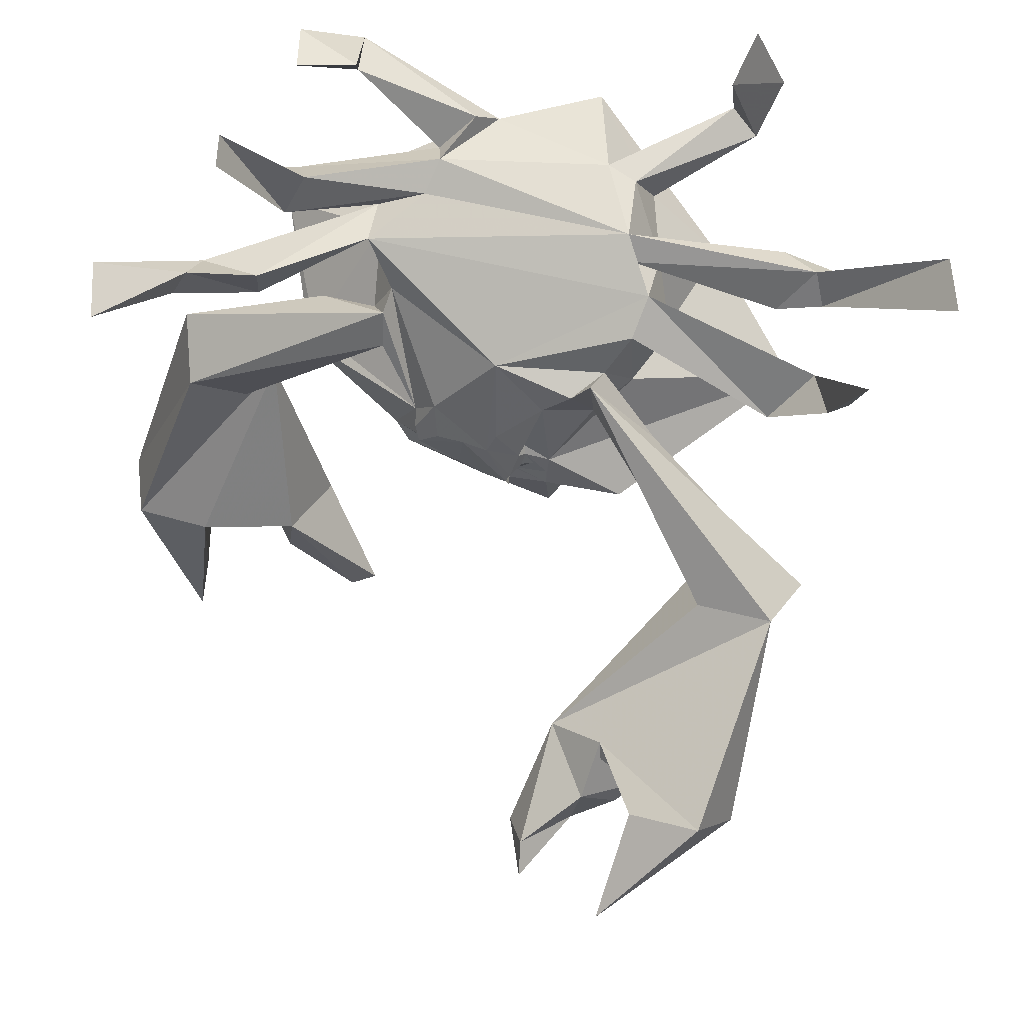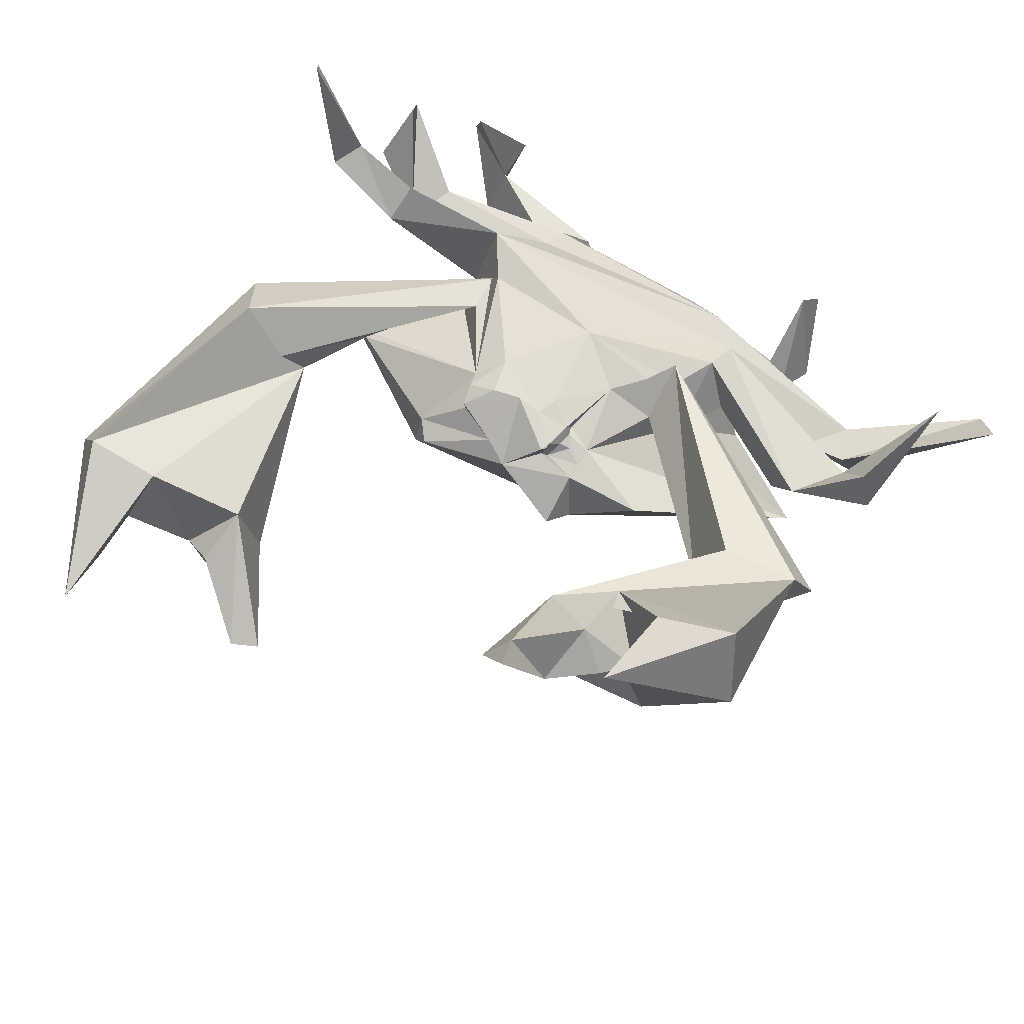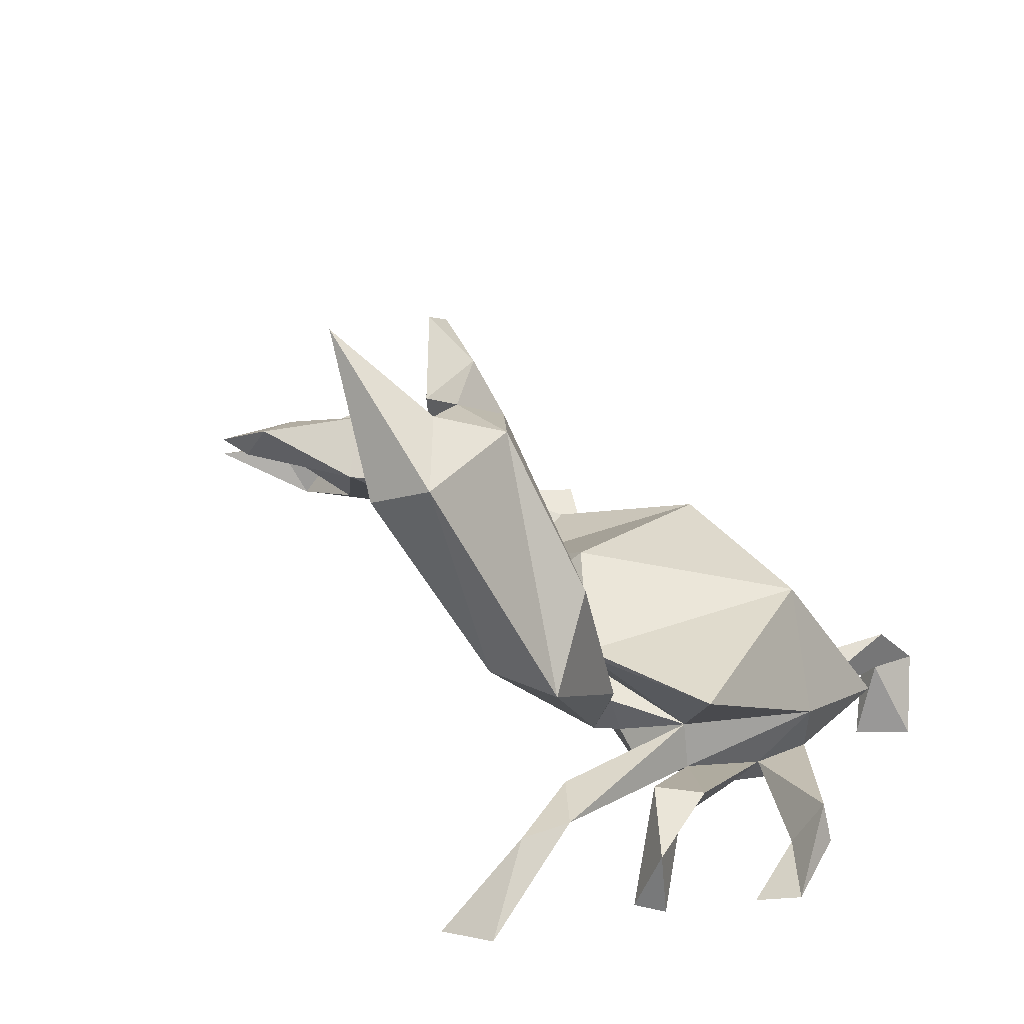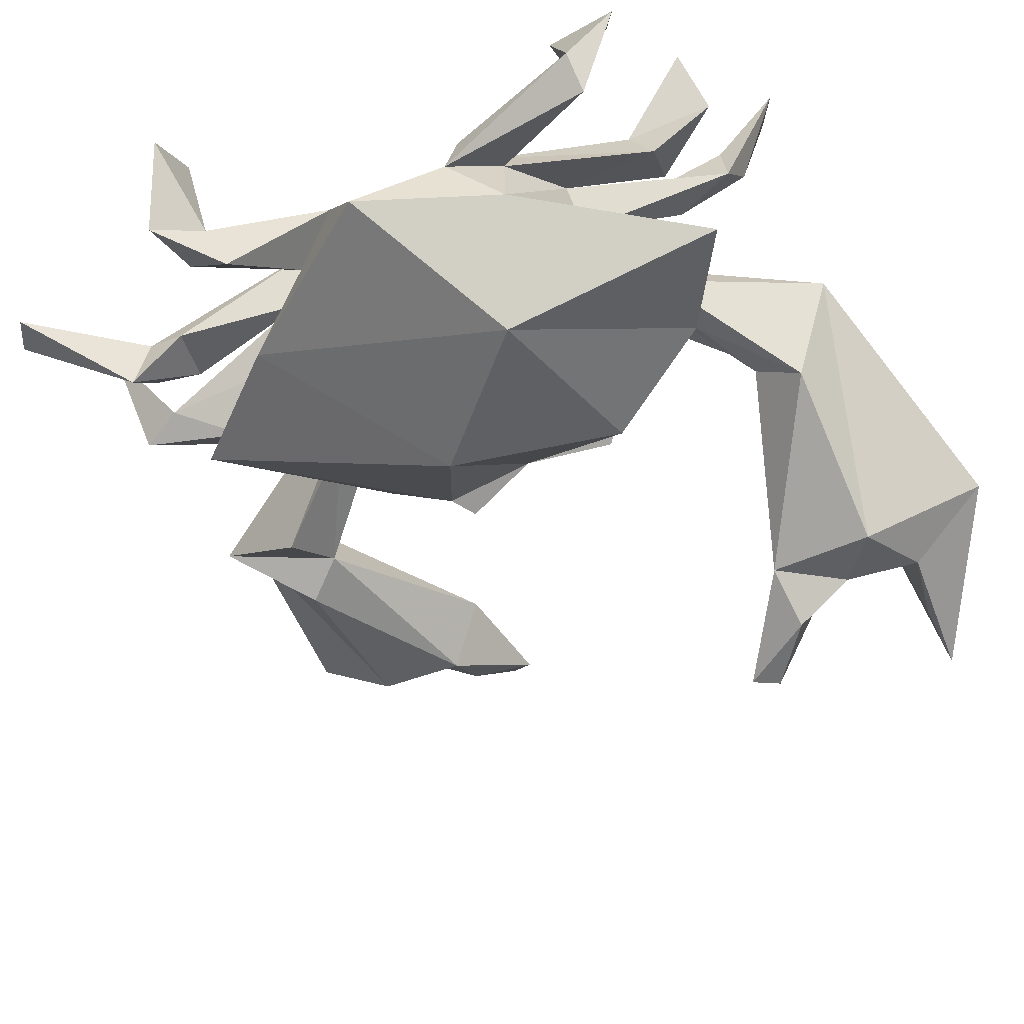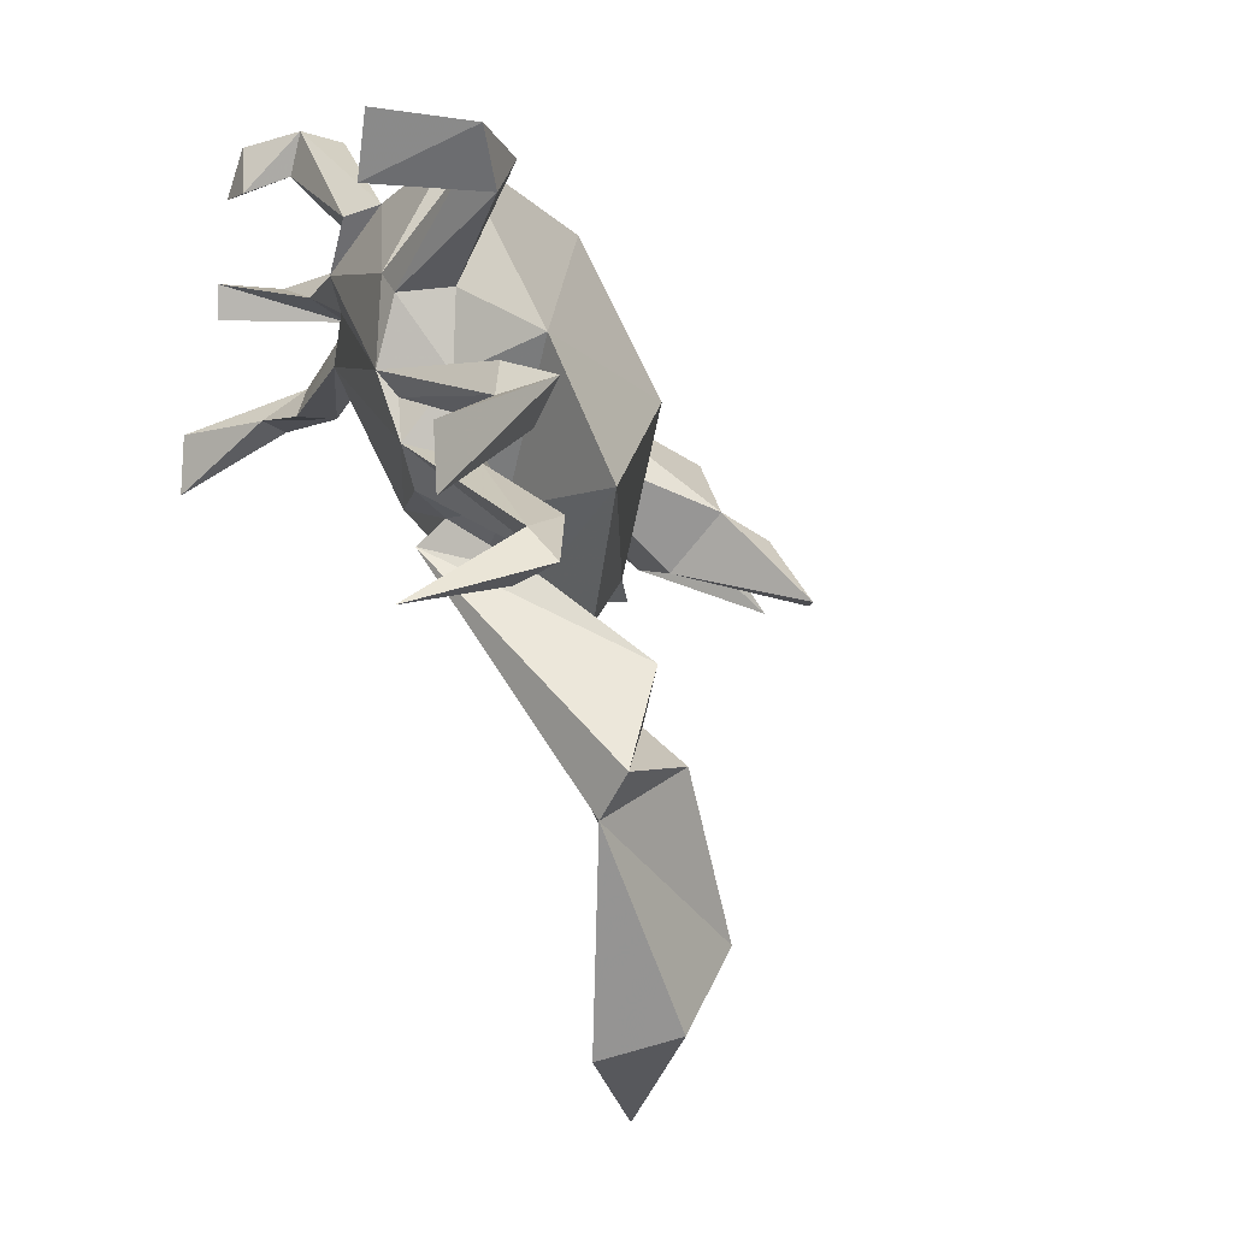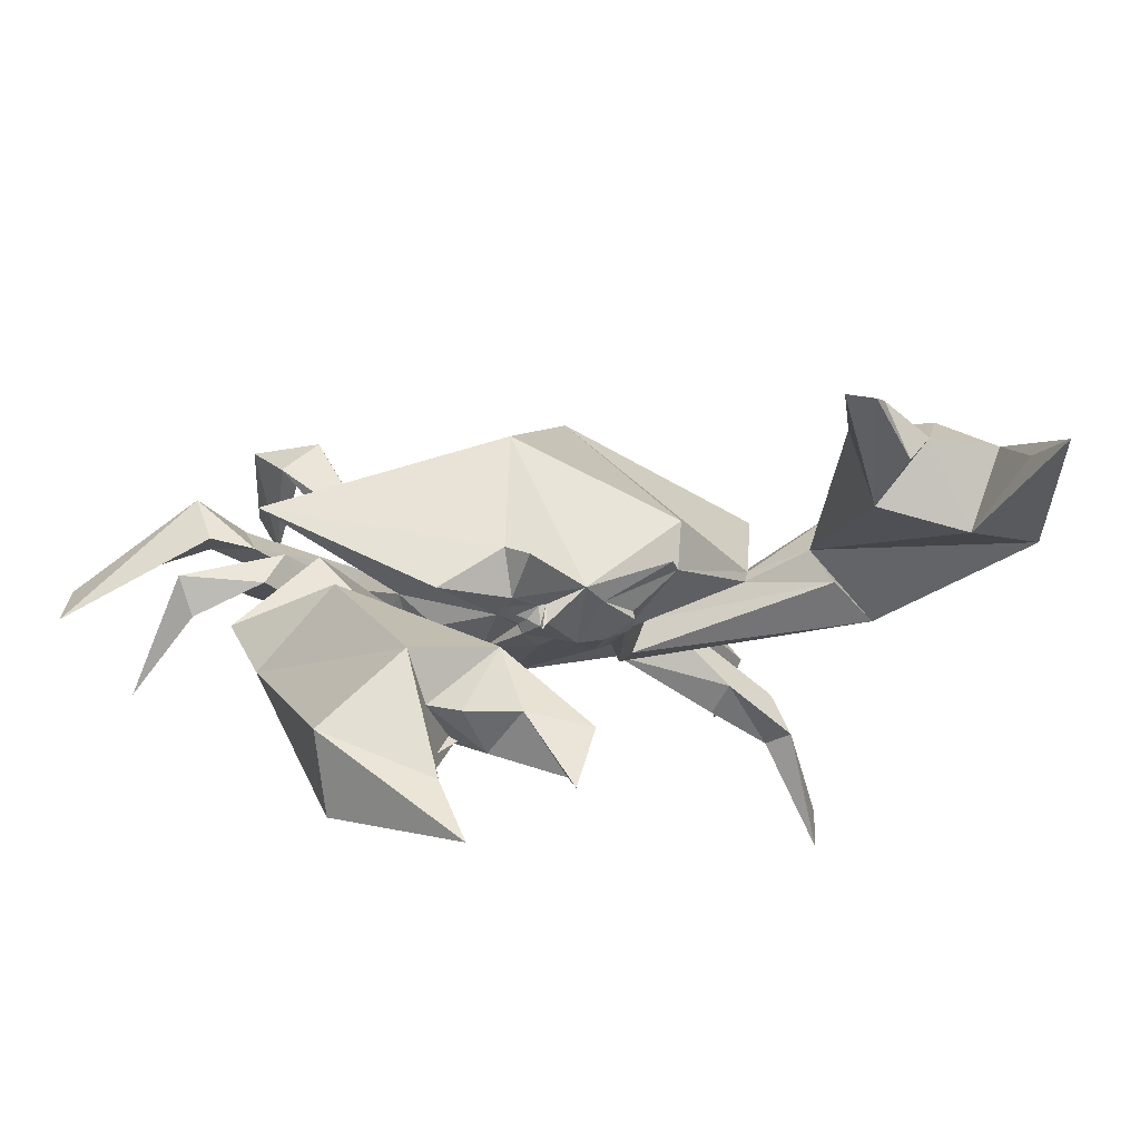
<metadata>
{"format":"obj","ext":"obj","renderer":"f3d","projection":"perspective","resolution":1024,"background":"white","views":[{"elev":-17.1,"azim":2.1,"up":"+Z"},{"elev":-73.0,"azim":-28.3,"up":"+Z"},{"elev":20.0,"azim":-64.7,"up":"+Y"},{"elev":64.9,"azim":160.8,"up":"+Z"},{"elev":1.9,"azim":69.4,"up":"+Z"},{"elev":-57.1,"azim":159.2,"up":"+Z"}]}
</metadata>
<code>
o crab
v 1.258 4.794 3.567
v 2.086 4.673 4.179
v -3.159 4.824 6.539
v -3.422 5.543 5.3
v -3.513 5.493 8.468
v -0.5662 4.569 4.361
v -0.1463 9.64 -6.461
v -0.1959 10 -7.229
v 1.108 10.37 -5.685
v -0.4342 10.53 -5.694
v 1.389 8.924 -5.463
v 2.226 9.732 -5.399
v 1.718 8.81 -8.456
v 0.6766 9.118 -3.55
v 2.429 8.992 -6.937
v 2.91 9.334 -5.012
v 1.732 10.56 -3.912
v -5.134 15.97 2.081
v 2.565 7.686 -6.125
v 1.868 8.075 -4.268
v -5.833 15.22 3.635
v 10.17 1.918 5.893
v 7.974 5.029 6.822
v 10.32 1.929 4.574
v 5.077 8.694 -6.093
v -4.464 15.75 2.21
v 4.206 7.04 -6.656
v 3.676 10.27 -4.551
v -6.757 14.41 2.81
v 7.431 4.692 5.842
v -7.211 2.169 8.676
v -7.369 3.745 9.44
v 6.632 3.982 11.56
v -7.3 14.56 3.912
v -8.465 4.06 6.179
v -10.01 1.983 6.138
v -7.148 2.144 9.495
v -5.263 2.281 12.36
v 5.368 4.023 10.9
v 5.877 1.925 11.85
v 7.266 4.002 6.459
v -9.98 1.893 4.712
v -3.779 3.209 12.6
v -5.293 1.936 11.2
v 5.225 1.957 10.5
v 4.25 8.088 0.01567
v 5.041 8.756 -0.7303
v -5.573 13.88 4.32
v -7.809 4.401 7.172
v -3.843 1.938 11.2
v 5.175 5.149 11.08
v 6.059 6.497 -1.635
v -6.524 12.94 2.862
v -9.536 16.72 1.762
v -9.229 15.58 2.633
v -8.042 3.385 6.433
v -3.913 3.023 11.62
v 5.93 4.498 10.34
v 8.149 1.801 2.627
v -5.869 4.807 8.61
v 6.529 4.347 7.147
v 7.176 4.658 4.04
v 4.303 6.758 -1.134
v -9.037 14.8 4.177
v -7.765 14.23 5.447
v -5.537 4.752 9.826
v -3.85 4.216 12.39
v 6.308 4.802 5.832
v 8.027 5.005 3.385
v 7.419 4.289 2.935
v -5.267 3.794 9.096
v 3.36 4.489 8.755
v -8.943 13.06 2.904
v -10.75 13.12 3.421
v 0.6172 9.156 2.4
v -11 13.71 5.066
v -6.459 4.745 6.442
v -6.362 3.767 6.484
v 6.063 5.596 3.306
v 1.364 9.635 6.616
v 4.951 5.845 7.804
v -3.027 9.174 4.054
v -1.954 4.055 9.968
v 2.703 3.031 7.115
v 6.693 6.622 4.781
v 1.139 8.826 2.889
v -0.4666 4.068 10.73
v -3.12 9.574 5.349
v -3.479 4.311 8.578
v 2.092 4.833 11.68
v 2.241 3.288 9.065
v 3.476 4.386 7.014
v 6.852 6.805 -0.6309
v 5.308 8.005 1.332
v -1.057 8.452 2.884
v -0.5162 8.451 10.22
v -2.275 3.699 8.563
v -1.888 3.347 9.325
v -1.009 3.399 10.48
v 2.895 3.37 8.642
v 2.776 3.48 6.58
v 3.689 4.877 5.293
v -3.335 8.758 4.444
v -6.653 9.441 6.196
v -7.359 10.38 7.326
v -5.597 8.033 6.636
v 5.738 5.922 4.248
v 3.16 3.41 5.658
v 3.299 6.261 3.036
v 2.414 7.719 2.027
v 0.5774 7.823 2.418
v -8.836 8.212 7.27
v -6.1 7.453 10.11
v 1.738 4.135 3.605
v 0.6731 7.043 2.758
v -1.653 8.087 3.102
v -7.355 9.237 5.394
v -1.475 5.533 11.17
v 2.776 5.717 4.397
v 1.801 5.671 3.576
v -5.065 6.726 7.139
v -5.556 7.914 6.334
v -5.417 7.785 6.634
v -3.681 3.92 7.483
v 2.755 3.813 4.733
v -8.714 8.474 5.441
v -2.69 6.901 4.114
v 0.5449 5.478 3.513
v -0.319 7.692 2.817
v -1.483 6.716 3.132
v 0.08525 6.913 2.87
v -0.07846 6.742 2.763
v -0.323 7.308 2.432
v -0.1615 7.647 2.757
v 0.5991 7.46 2.574
v 0.2539 7.21 2.736
v -0.02553 7.202 2.705
v 0.06156 6.76 3.051
v -0.3572 7.375 2.234
v -0.4372 7.492 2.348
v -3.676 5.846 6.472
v -0.6321 6.316 3.125
v -2.543 7.743 3.632
v -2.648 7.626 3.503
v -2.708 7.153 3.733
v -2.462 7.429 3.72
v -0.879 6.768 2.922
v -2.169 6.217 3.909
v -2.135 6.908 3.366
v -3.364 4.809 5.884
f 97 89 124
f 127 150 4
f 3 150 127
f 4 150 126
f 77 5 124
f 4 117 141
f 97 84 98
f 124 84 97
f 124 108 84
f 6 108 124
f 6 125 108
f 125 6 2
f 148 6 3
f 3 6 124
f 7 8 9
f 7 10 8
f 11 7 9
f 9 12 11
f 8 10 9
f 10 7 14
f 9 10 17
f 7 11 14
f 12 9 17
f 16 11 12
f 16 20 11
f 17 16 12
f 14 17 10
f 11 20 14
f 19 16 15
f 16 19 20
f 13 19 15
f 23 22 24
f 16 28 15
f 25 13 15
f 15 28 25
f 28 16 17
f 13 25 27
f 19 13 27
f 21 18 29
f 30 24 22
f 27 20 19
f 29 34 21
f 39 40 33
f 23 24 30
f 41 22 23
f 30 22 41
f 21 26 18
f 32 31 37
f 39 45 40
f 33 40 45
f 17 14 46
f 28 17 47
f 14 20 27
f 35 42 36
f 38 44 50
f 51 39 33
f 25 52 27
f 52 25 28
f 46 47 17
f 53 26 48
f 48 26 21
f 56 36 42
f 56 49 36
f 50 43 38
f 57 44 38
f 58 33 45
f 28 47 52
f 14 27 52
f 18 26 53
f 60 31 32
f 49 35 36
f 42 35 56
f 57 50 44
f 14 63 46
f 52 63 14
f 53 29 18
f 48 21 34
f 37 31 60
f 43 67 38
f 43 50 57
f 33 58 51
f 61 41 23
f 34 65 48
f 32 66 60
f 71 66 32
f 67 57 38
f 58 45 39
f 70 59 62
f 70 69 59
f 34 29 53
f 64 55 54
f 60 71 37
f 32 37 71
f 51 58 72
f 30 41 68
f 68 23 30
f 62 59 69
f 55 64 73
f 34 64 65
f 68 61 23
f 73 34 53
f 34 73 64
f 55 73 54
f 76 64 54
f 49 56 78
f 79 70 62
f 93 52 47
f 74 54 73
f 49 77 35
f 77 56 35
f 57 67 83
f 46 93 47
f 81 85 80
f 74 76 54
f 65 64 76
f 96 81 80
f 72 91 51
f 61 68 92
f 84 41 61
f 61 92 84
f 69 70 79
f 46 94 93
f 80 85 86
f 88 96 80
f 66 83 89
f 66 89 60
f 78 56 77
f 90 81 96
f 87 67 43
f 89 97 60
f 97 71 60
f 98 66 71
f 43 57 99
f 51 91 39
f 58 39 100
f 58 100 72
f 92 81 72
f 88 80 95
f 86 75 95
f 80 86 95
f 104 53 48
f 105 48 65
f 96 88 106
f 87 83 67
f 90 72 81
f 43 99 87
f 98 71 97
f 57 83 99
f 41 101 68
f 41 84 101
f 69 79 107
f 62 69 107
f 107 102 62
f 102 108 62
f 86 85 110
f 95 103 88
f 73 53 104
f 112 65 76
f 105 65 112
f 48 105 104
f 106 113 96
f 83 66 98
f 100 92 72
f 101 92 68
f 108 79 62
f 119 85 81
f 114 52 93
f 114 63 52
f 93 94 114
f 46 109 94
f 85 115 110
f 111 95 75
f 75 86 111
f 74 73 104
f 90 91 72
f 84 92 100
f 39 91 100
f 92 108 102
f 92 119 81
f 114 46 63
f 109 46 120
f 114 94 109
f 119 115 85
f 95 82 103
f 116 103 82
f 88 103 106
f 74 126 76
f 105 112 121
f 105 121 106
f 96 113 118
f 118 90 96
f 49 5 77
f 92 102 119
f 79 125 107
f 108 125 79
f 114 120 46
f 122 106 103
f 117 126 104
f 126 74 104
f 126 112 76
f 123 113 106
f 118 87 90
f 118 83 87
f 83 118 89
f 124 78 77
f 49 78 89
f 5 49 89
f 99 83 98
f 92 101 108
f 107 125 102
f 111 86 110
f 95 116 82
f 122 104 106
f 106 104 105
f 112 126 150
f 112 150 121
f 113 5 118
f 90 87 91
f 119 120 115
f 114 2 1
f 109 120 2
f 114 109 2
f 110 115 111
f 141 122 123
f 122 117 104
f 5 113 123
f 127 123 122
f 106 121 123
f 123 121 141
f 118 5 89
f 1 120 114
f 115 128 138
f 129 95 111
f 115 120 128
f 120 1 128
f 140 95 129
f 127 122 103
f 141 117 122
f 117 4 126
f 123 127 5
f 124 89 78
f 119 2 120
f 130 95 140
f 130 116 95
f 131 138 132
f 134 133 129
f 133 134 137
f 132 133 137
f 131 132 137
f 115 138 131
f 136 134 135
f 136 137 134
f 131 137 136
f 136 135 131
f 128 132 138
f 129 111 134
f 133 139 129
f 140 139 133
f 139 140 129
f 115 131 135
f 135 134 111
f 115 135 111
f 116 143 103
f 103 143 127
f 127 143 146
f 141 5 127
f 99 98 87
f 100 91 84
f 125 119 102
f 147 140 133
f 133 132 147
f 140 147 130
f 128 142 132
f 116 144 143
f 144 116 130
f 144 145 143
f 145 127 146
f 143 145 146
f 4 141 127
f 91 87 98
f 119 125 2
f 1 2 6
f 132 142 147
f 128 1 6
f 144 130 149
f 144 149 145
f 145 148 127
f 121 150 141
f 141 3 5
f 124 5 3
f 91 98 84
f 6 142 128
f 148 149 147
f 130 147 149
f 145 149 148
f 3 141 150
f 84 108 101
f 142 6 147
f 148 3 127
f 6 148 147

</code>
